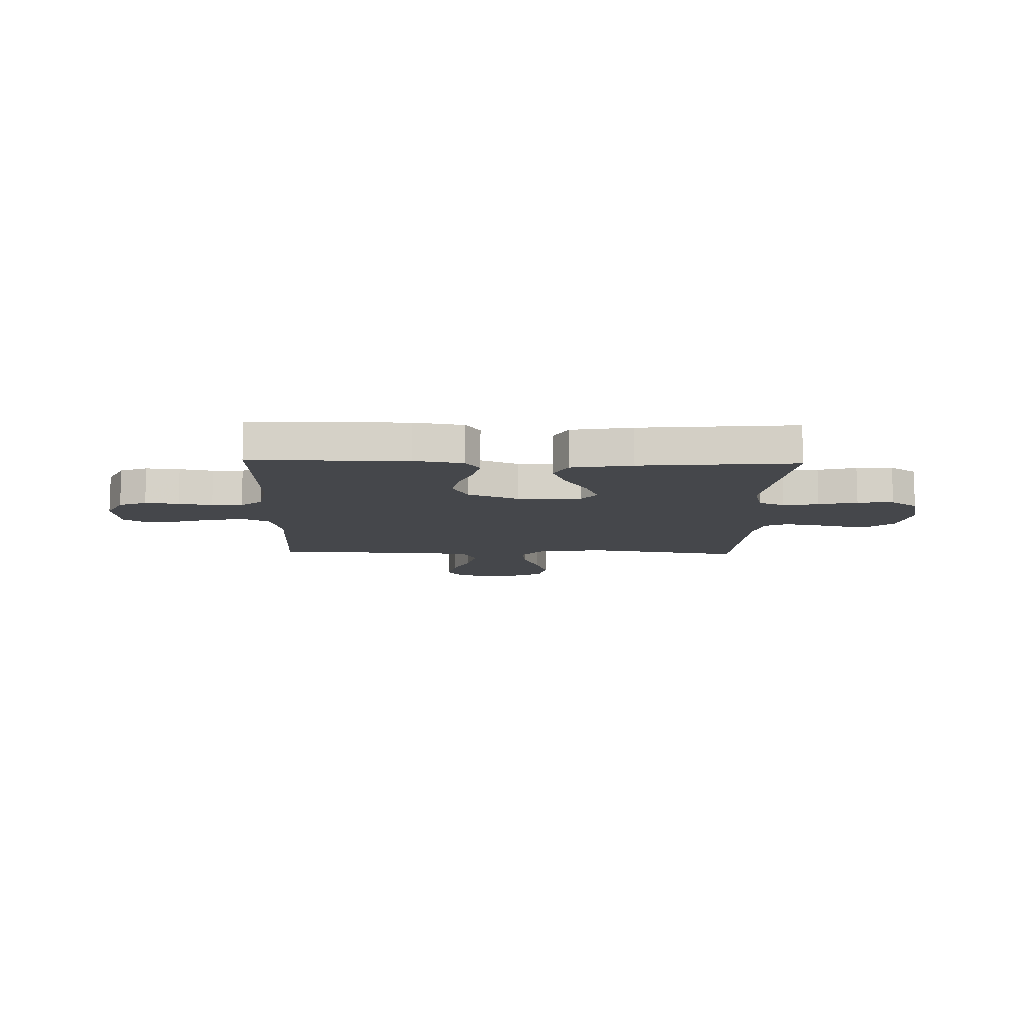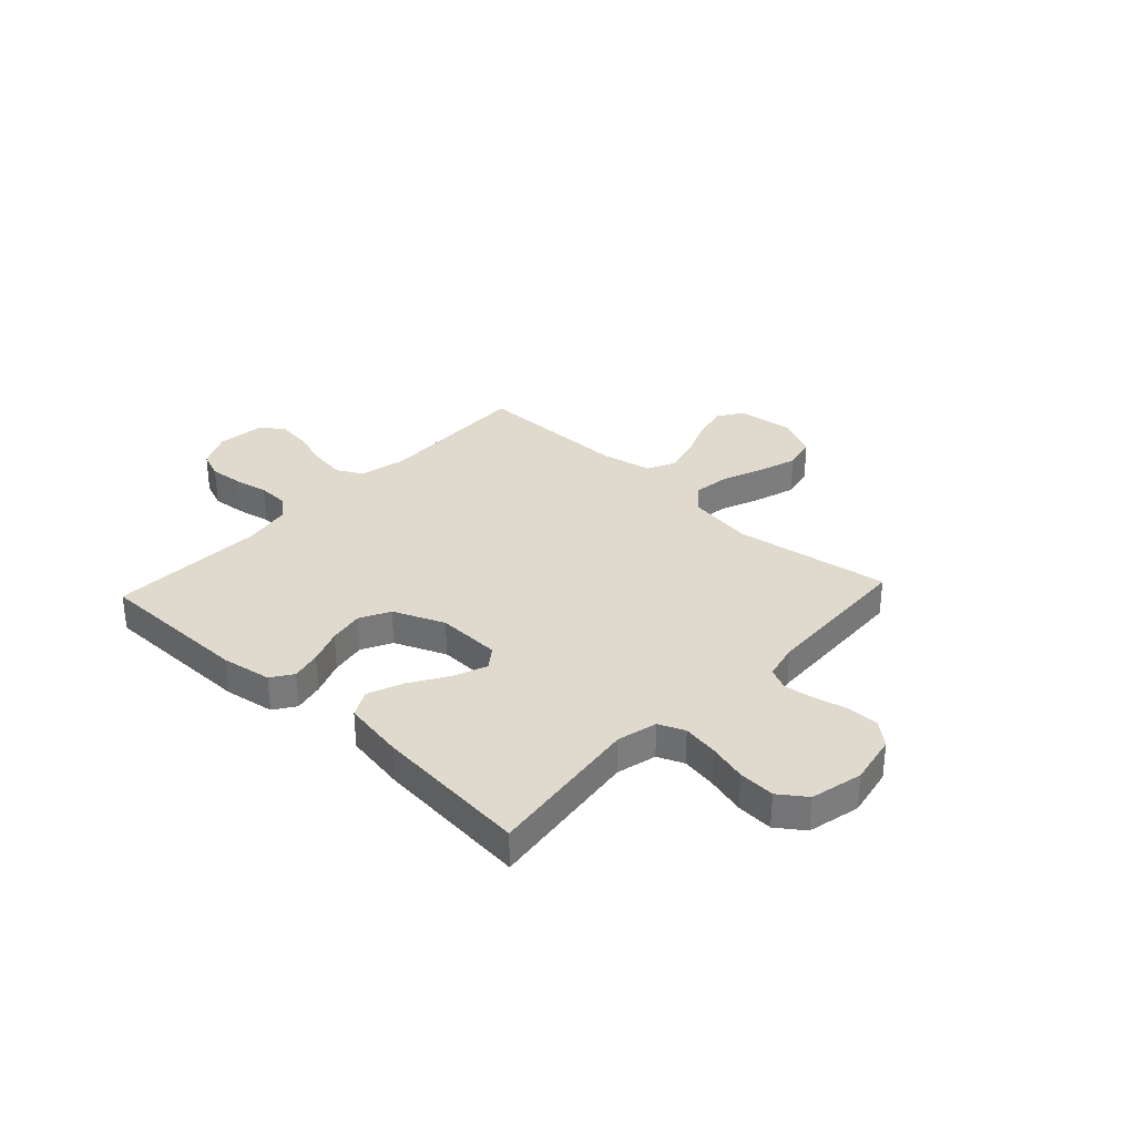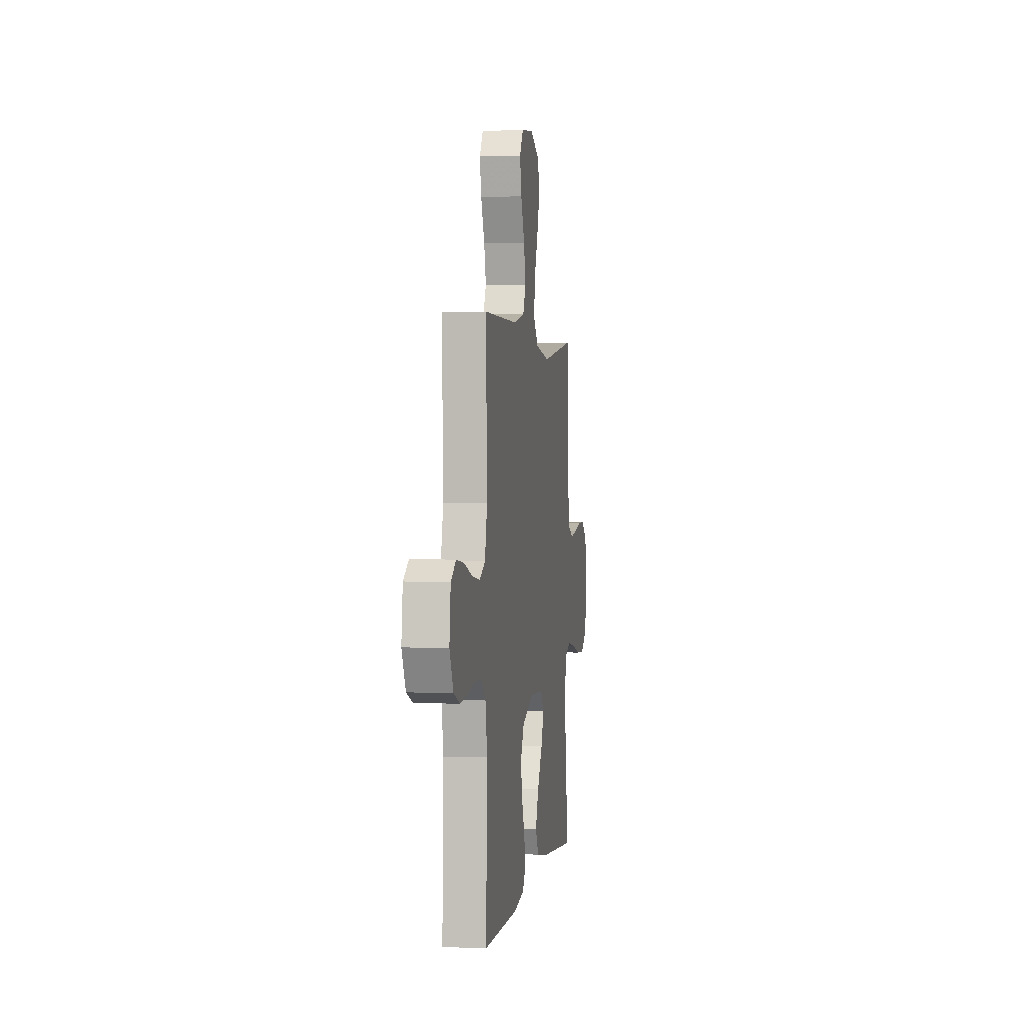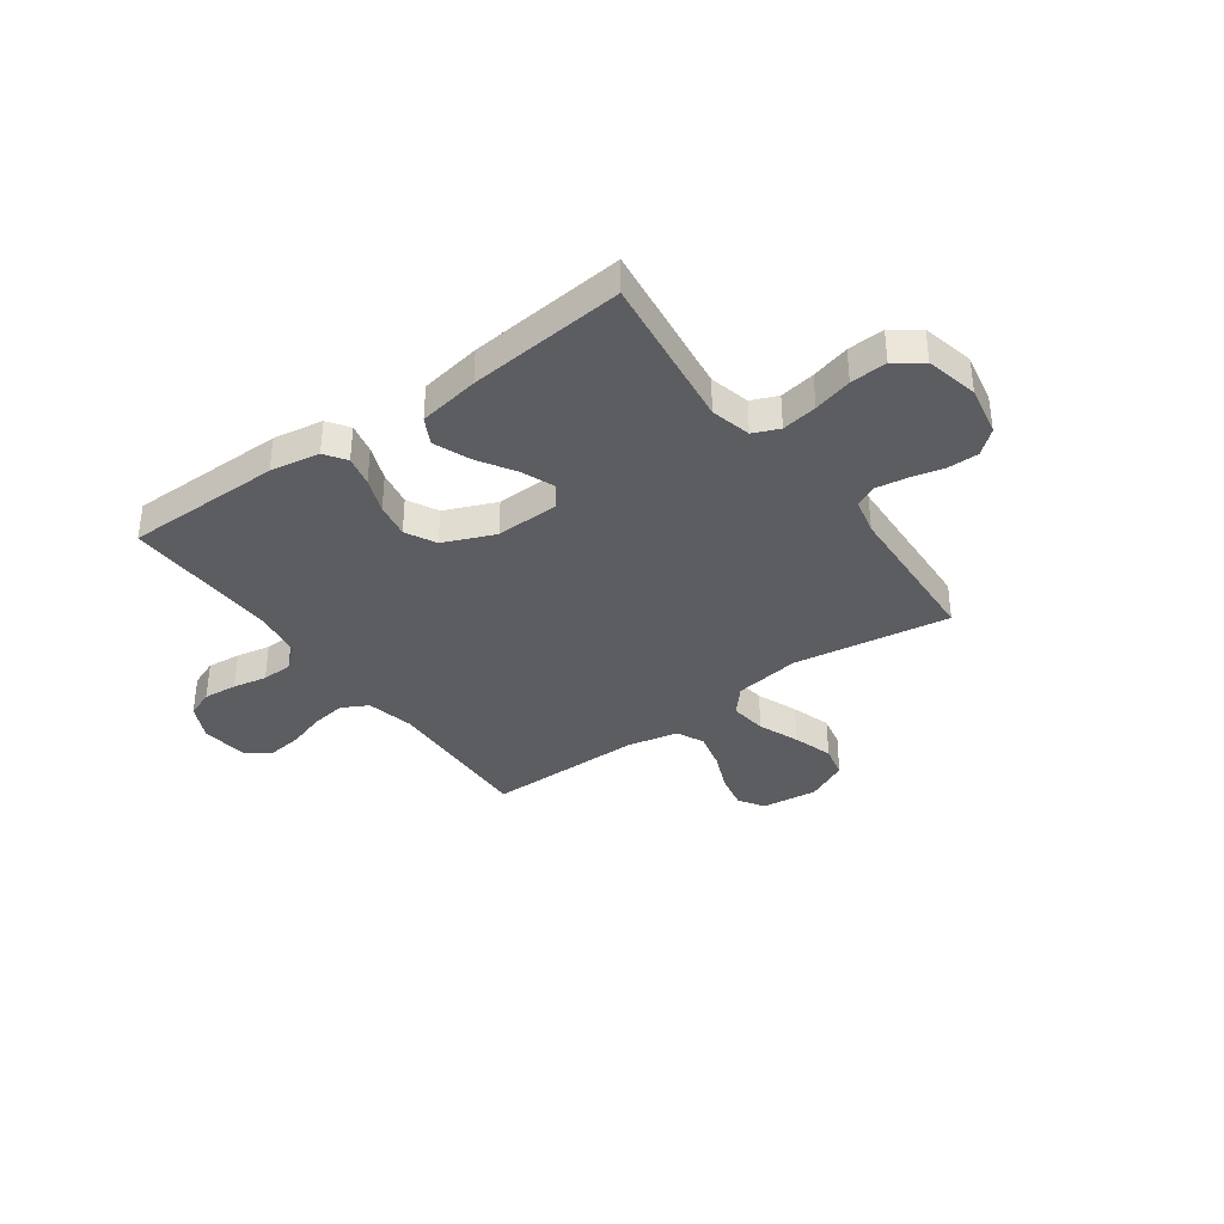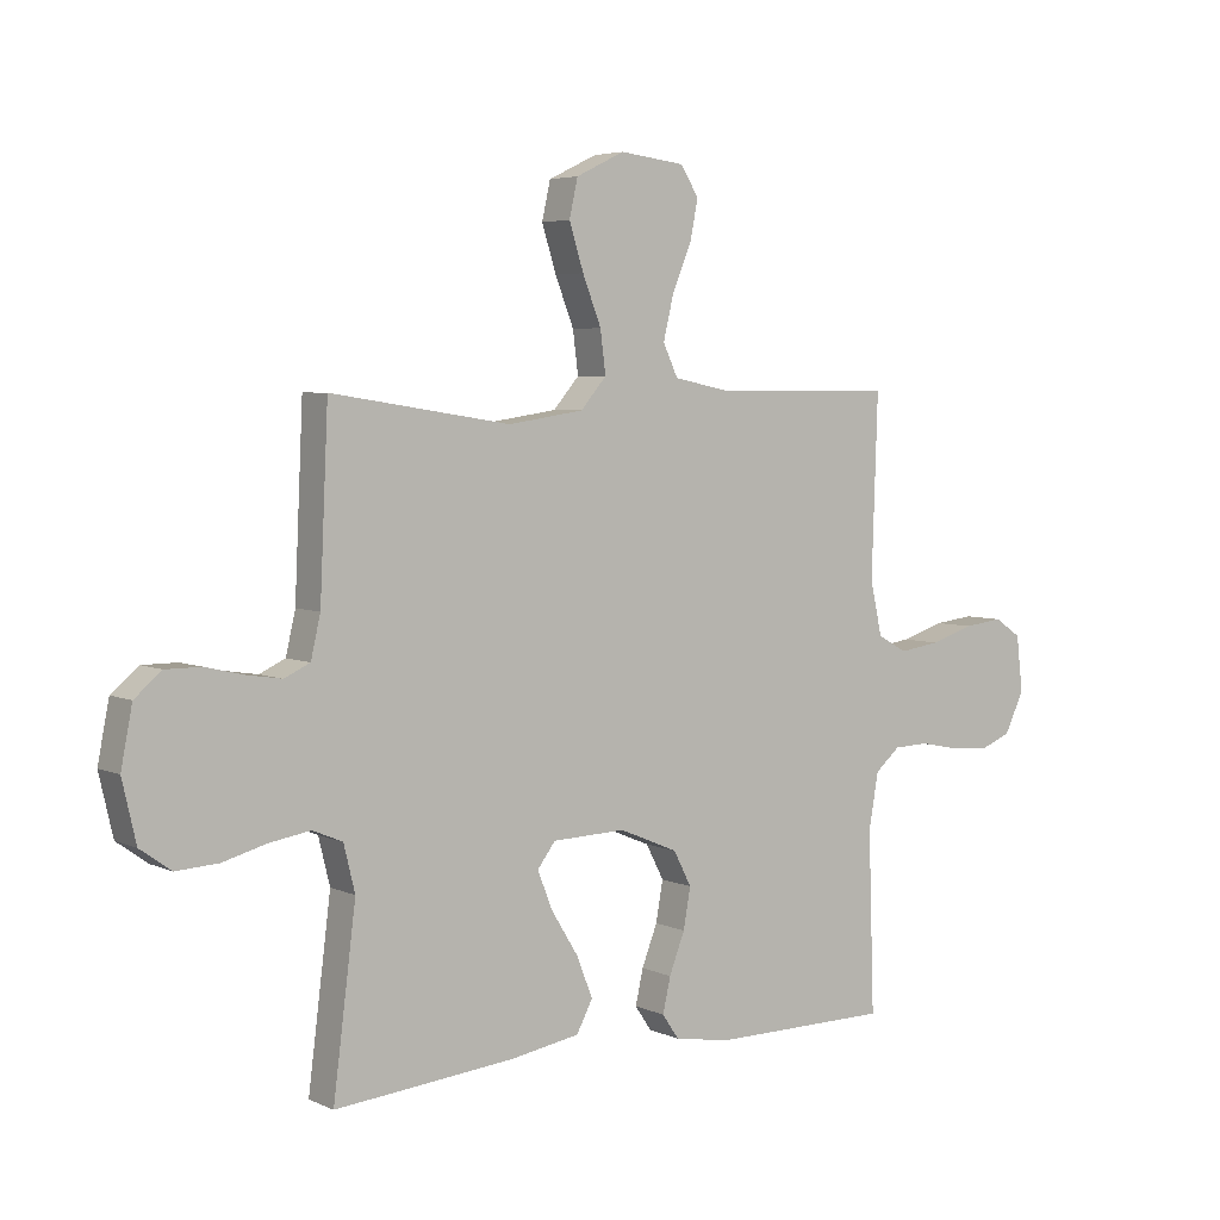
<metadata>
{"format":"obj","ext":"obj","renderer":"f3d","projection":"perspective","resolution":1024,"background":"white","views":[{"elev":-10.6,"azim":178.4,"up":"+Y"},{"elev":32.6,"azim":-137.0,"up":"+Y"},{"elev":1.4,"azim":98.7,"up":"+Z"},{"elev":-36.5,"azim":-144.2,"up":"+Y"},{"elev":4.8,"azim":-35.9,"up":"+Z"}]}
</metadata>
<code>
v -0.5 0.07 0.5
v -0.2 0.07 0.454
v -0.074 0.07 0.473
v -0.031 0.07 0.523
v -0.04 0.07 0.593
v -0.071 0.07 0.672
v -0.095 0.07 0.748
v -0.081 0.07 0.811
v 0 0.07 0.85
v 0.108 0.07 0.837
v 0.139 0.07 0.789
v 0.125 0.07 0.721
v 0.093 0.07 0.644
v 0.076 0.07 0.573
v 0.101 0.07 0.52
v 0.2 0.07 0.5
v 0.5 0.07 0.5
v 0.49 0.07 0.2
v 0.51 0.07 0.11
v 0.56 0.07 0.083
v 0.628 0.07 0.093
v 0.701 0.07 0.116
v 0.767 0.07 0.124
v 0.812 0.07 0.094
v 0.823 0.07 0
v 0.79 0.07 -0.068
v 0.737 0.07 -0.089
v 0.672 0.07 -0.083
v 0.607 0.07 -0.07
v 0.548 0.07 -0.072
v 0.506 0.07 -0.108
v 0.49 0.07 -0.2
v 0.5 0.07 -0.5
v 0.2 0.07 -0.501
v 0.105 0.07 -0.485
v 0.077 0.07 -0.444
v 0.09 0.07 -0.386
v 0.116 0.07 -0.319
v 0.128 0.07 -0.252
v 0.098 0.07 -0.194
v 0 0.07 -0.153
v -0.123 0.07 -0.157
v -0.153 0.07 -0.197
v -0.128 0.07 -0.26
v -0.083 0.07 -0.333
v -0.056 0.07 -0.401
v -0.083 0.07 -0.452
v -0.2 0.07 -0.472
v -0.5 0.07 -0.5
v -0.462 0.07 -0.2
v -0.481 0.07 -0.123
v -0.531 0.07 -0.102
v -0.599 0.07 -0.113
v -0.673 0.07 -0.133
v -0.743 0.07 -0.137
v -0.795 0.07 -0.1
v -0.818 0.07 0
v -0.799 0.07 0.097
v -0.754 0.07 0.135
v -0.695 0.07 0.135
v -0.631 0.07 0.12
v -0.573 0.07 0.111
v -0.53 0.07 0.131
v -0.514 0.07 0.2
v -0.5 0 0.5
v -0.2 0 0.454
v -0.074 0 0.473
v -0.031 0 0.523
v -0.04 0 0.593
v -0.071 0 0.672
v -0.095 0 0.748
v -0.081 0 0.811
v 0 0 0.85
v 0.108 0 0.837
v 0.139 0 0.789
v 0.125 0 0.721
v 0.093 0 0.644
v 0.076 0 0.573
v 0.101 0 0.52
v 0.2 0 0.5
v 0.5 0 0.5
v 0.49 0 0.2
v 0.51 0 0.11
v 0.56 0 0.083
v 0.628 0 0.093
v 0.701 0 0.116
v 0.767 0 0.124
v 0.812 0 0.094
v 0.823 0 0
v 0.79 0 -0.068
v 0.737 0 -0.089
v 0.672 0 -0.083
v 0.607 0 -0.07
v 0.548 0 -0.072
v 0.506 0 -0.108
v 0.49 0 -0.2
v 0.5 0 -0.5
v 0.2 0 -0.501
v 0.105 0 -0.485
v 0.077 0 -0.444
v 0.09 0 -0.386
v 0.116 0 -0.319
v 0.128 0 -0.252
v 0.098 0 -0.194
v 0 0 -0.153
v -0.123 0 -0.157
v -0.153 0 -0.197
v -0.128 0 -0.26
v -0.083 0 -0.333
v -0.056 0 -0.401
v -0.083 0 -0.452
v -0.2 0 -0.472
v -0.5 0 -0.5
v -0.462 0 -0.2
v -0.481 0 -0.123
v -0.531 0 -0.102
v -0.599 0 -0.113
v -0.673 0 -0.133
v -0.743 0 -0.137
v -0.795 0 -0.1
v -0.818 0 0
v -0.799 0 0.097
v -0.754 0 0.135
v -0.695 0 0.135
v -0.631 0 0.12
v -0.573 0 0.111
v -0.53 0 0.131
v -0.514 0 0.2
f 59 60 61
f 58 59 61
f 57 58 61
f 56 57 61
f 55 56 61
f 54 55 61
f 53 54 61
f 52 53 61 62
f 51 52 62 63
f 48 49 50
f 47 48 50
f 46 47 50
f 45 46 50
f 44 45 50
f 51 63 64
f 50 51 64
f 44 50 64
f 43 44 64
f 36 37 38
f 35 36 38
f 34 35 38
f 33 34 38
f 32 33 38
f 31 32 38 39
f 30 31 39 40
f 27 28 29
f 26 27 29
f 25 26 29
f 24 25 29
f 23 24 29
f 22 23 29
f 21 22 29
f 20 21 29 30
f 30 40 41
f 20 30 41
f 19 20 41
f 16 17 18
f 19 41 42
f 18 19 42
f 16 18 42
f 15 16 42
f 11 12 13
f 10 11 13
f 9 10 13
f 8 9 13
f 7 8 13
f 6 7 13
f 5 6 13
f 4 5 13 14
f 64 1 2
f 43 64 2
f 42 43 2
f 14 15 42
f 4 14 42
f 3 4 42
f 2 3 42
f 125 124 123
f 125 123 122
f 125 122 121
f 125 121 120
f 125 120 119
f 125 119 118
f 125 118 117
f 126 125 117 116
f 127 126 116 115
f 114 113 112
f 114 112 111
f 114 111 110
f 114 110 109
f 114 109 108
f 128 127 115
f 128 115 114
f 128 114 108
f 128 108 107
f 102 101 100
f 102 100 99
f 102 99 98
f 102 98 97
f 102 97 96
f 103 102 96 95
f 104 103 95 94
f 93 92 91
f 93 91 90
f 93 90 89
f 93 89 88
f 93 88 87
f 93 87 86
f 93 86 85
f 94 93 85 84
f 105 104 94
f 105 94 84
f 105 84 83
f 82 81 80
f 106 105 83
f 106 83 82
f 106 82 80
f 106 80 79
f 77 76 75
f 77 75 74
f 77 74 73
f 77 73 72
f 77 72 71
f 77 71 70
f 77 70 69
f 78 77 69 68
f 66 65 128
f 66 128 107
f 66 107 106
f 106 79 78
f 106 78 68
f 106 68 67
f 106 67 66
f 1 65 66 2
f 2 66 67 3
f 3 67 68 4
f 4 68 69 5
f 5 69 70 6
f 6 70 71 7
f 7 71 72 8
f 8 72 73 9
f 9 73 74 10
f 10 74 75 11
f 11 75 76 12
f 12 76 77 13
f 13 77 78 14
f 14 78 79 15
f 15 79 80 16
f 16 80 81 17
f 17 81 82 18
f 18 82 83 19
f 19 83 84 20
f 20 84 85 21
f 21 85 86 22
f 22 86 87 23
f 23 87 88 24
f 24 88 89 25
f 25 89 90 26
f 26 90 91 27
f 27 91 92 28
f 28 92 93 29
f 29 93 94 30
f 30 94 95 31
f 31 95 96 32
f 32 96 97 33
f 33 97 98 34
f 34 98 99 35
f 35 99 100 36
f 36 100 101 37
f 37 101 102 38
f 38 102 103 39
f 39 103 104 40
f 40 104 105 41
f 41 105 106 42
f 42 106 107 43
f 43 107 108 44
f 44 108 109 45
f 45 109 110 46
f 46 110 111 47
f 47 111 112 48
f 48 112 113 49
f 49 113 114 50
f 50 114 115 51
f 51 115 116 52
f 52 116 117 53
f 53 117 118 54
f 54 118 119 55
f 55 119 120 56
f 56 120 121 57
f 57 121 122 58
f 58 122 123 59
f 59 123 124 60
f 60 124 125 61
f 61 125 126 62
f 62 126 127 63
f 63 127 128 64
f 64 128 65 1

</code>
